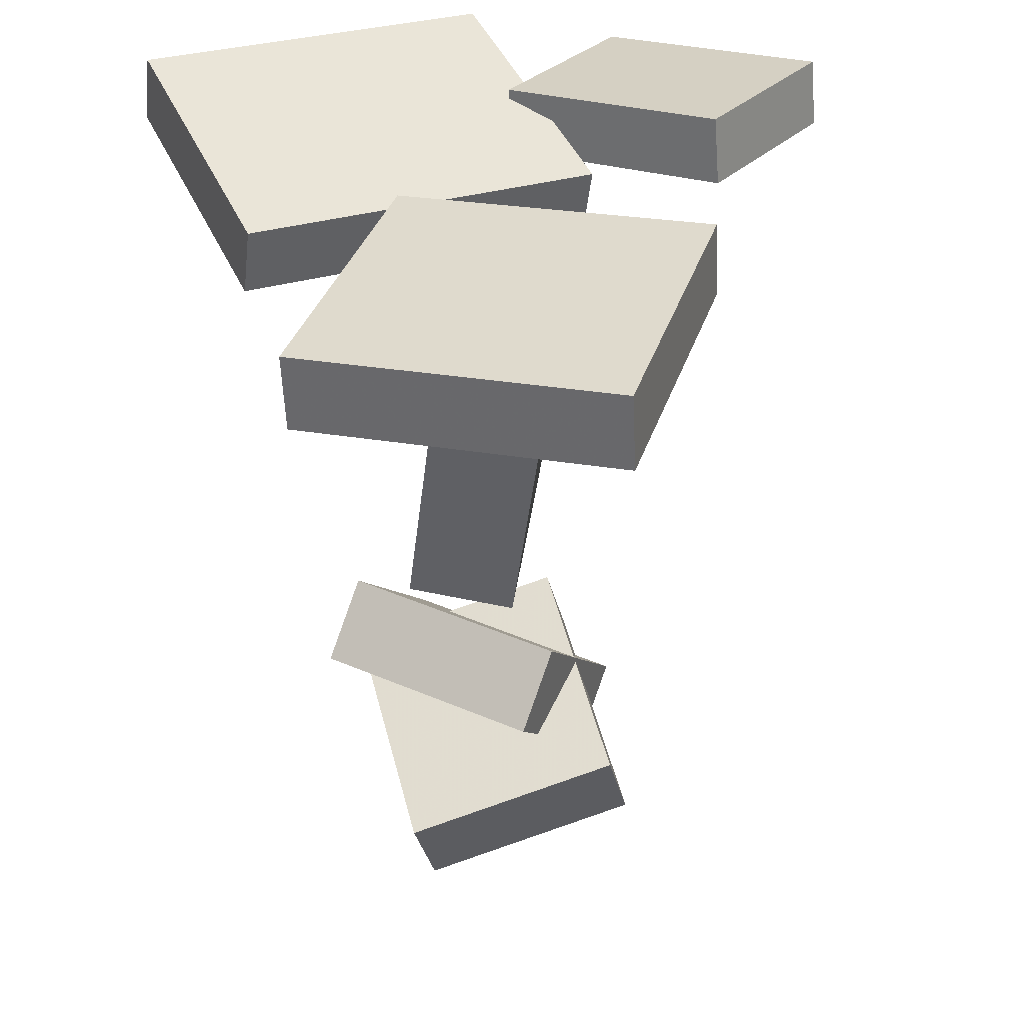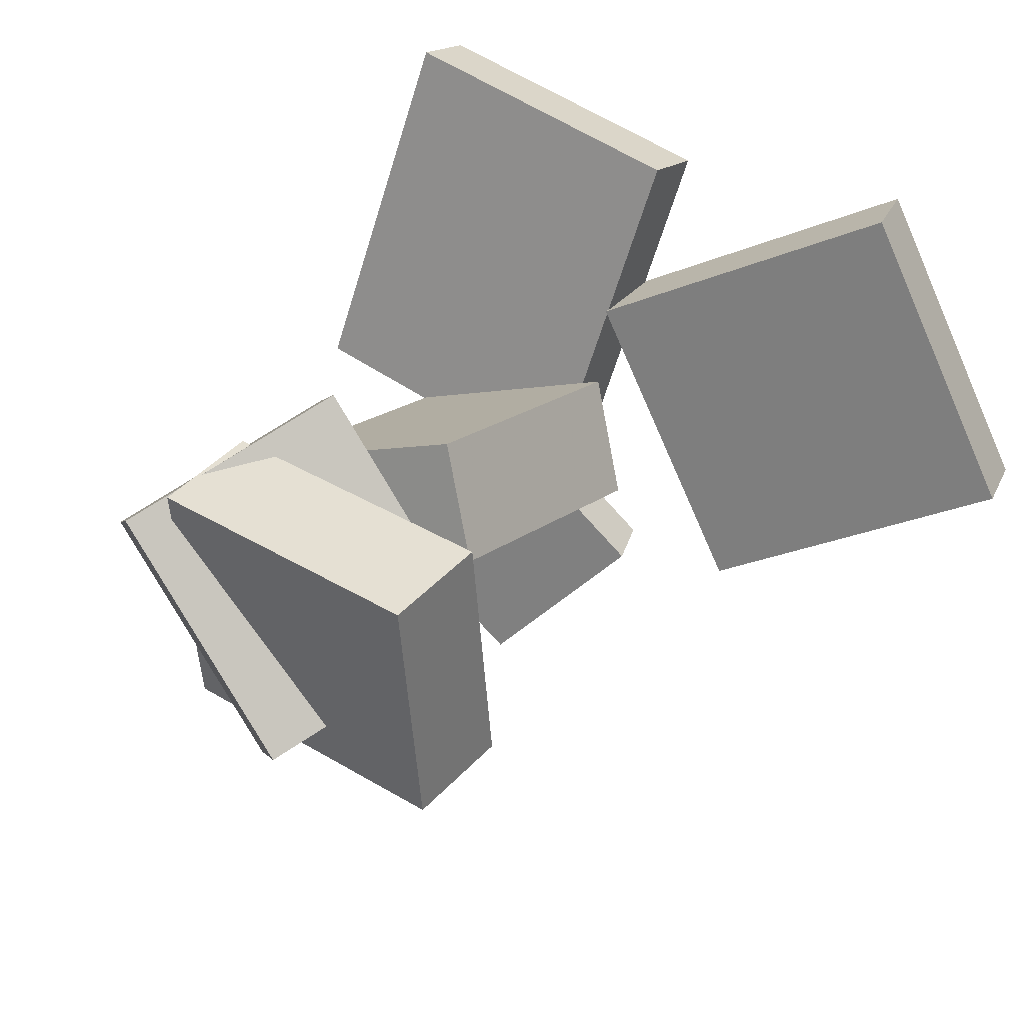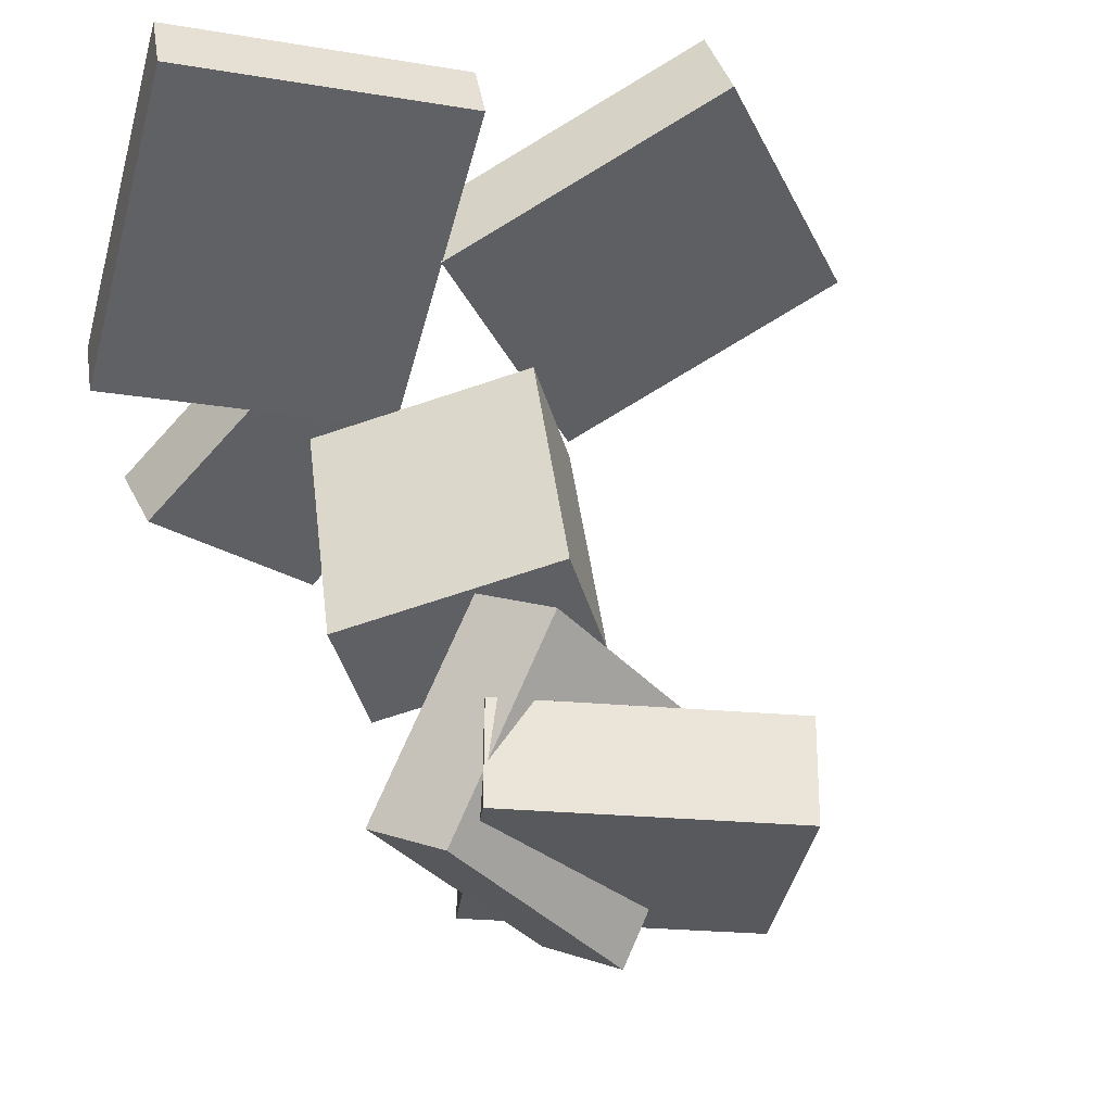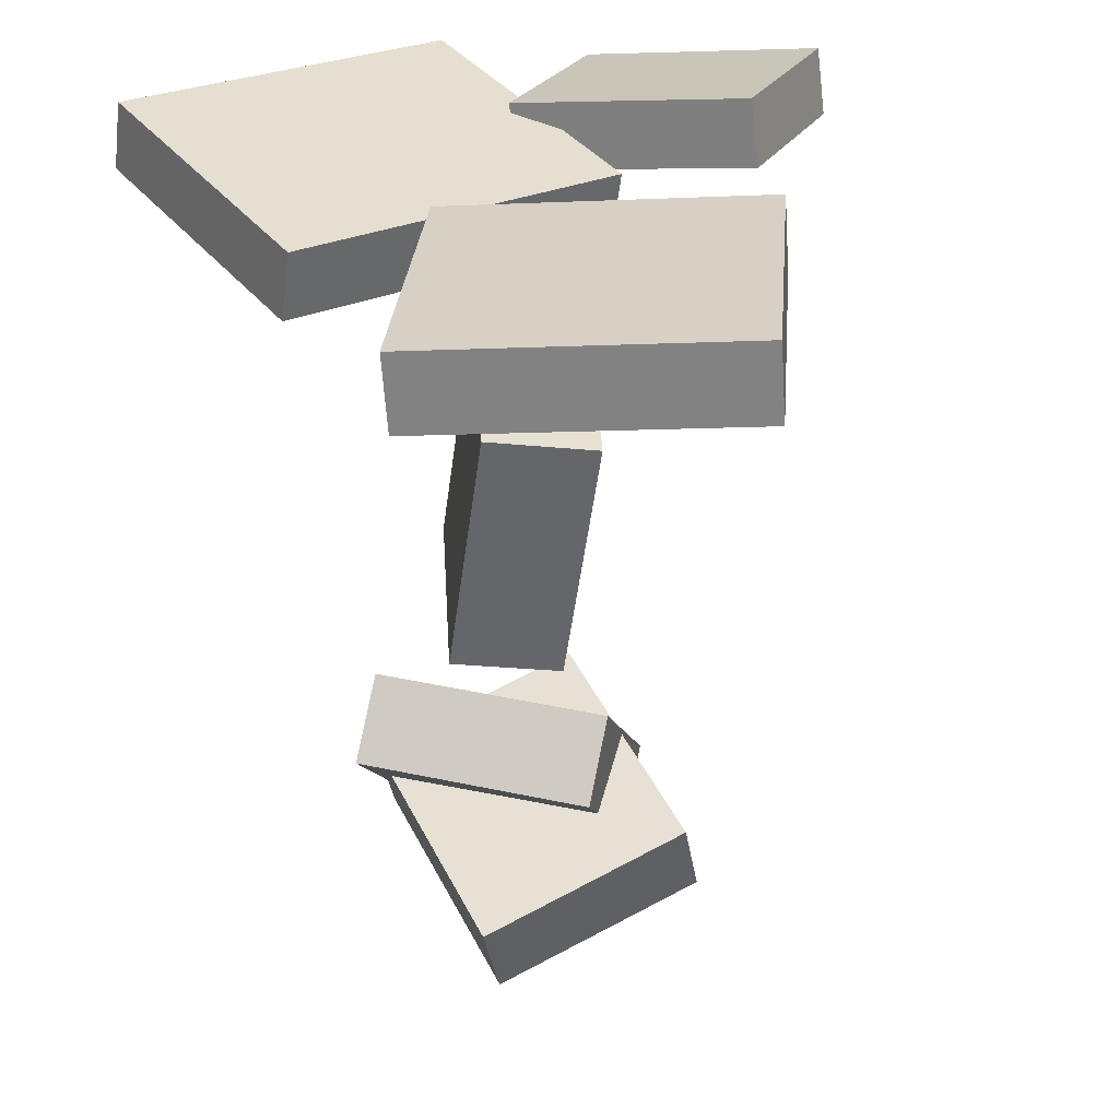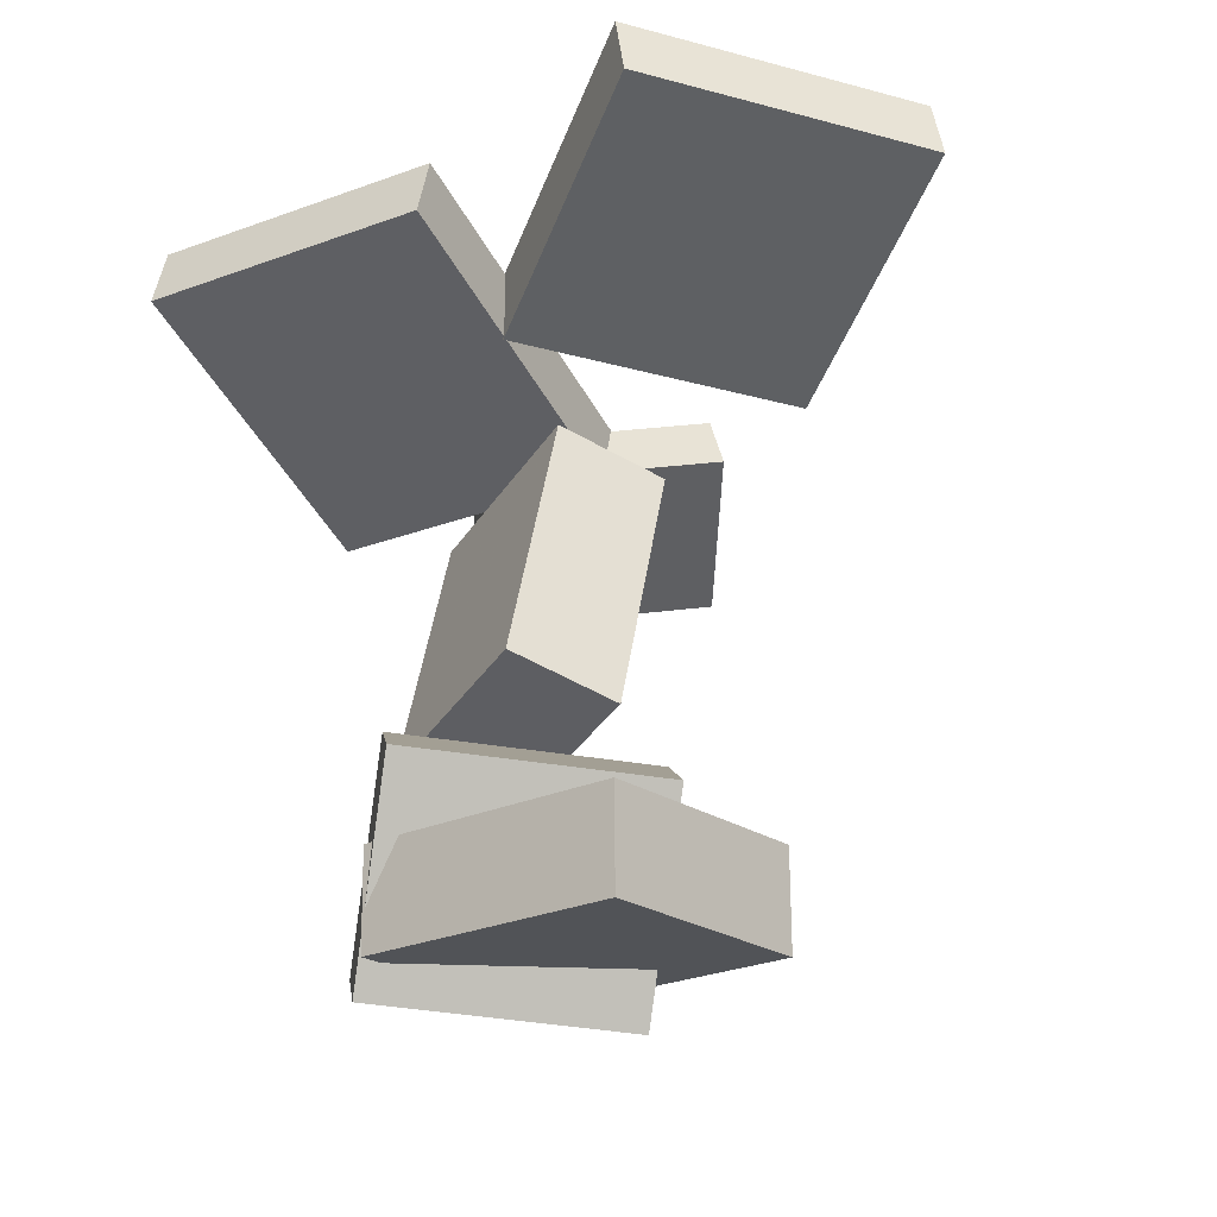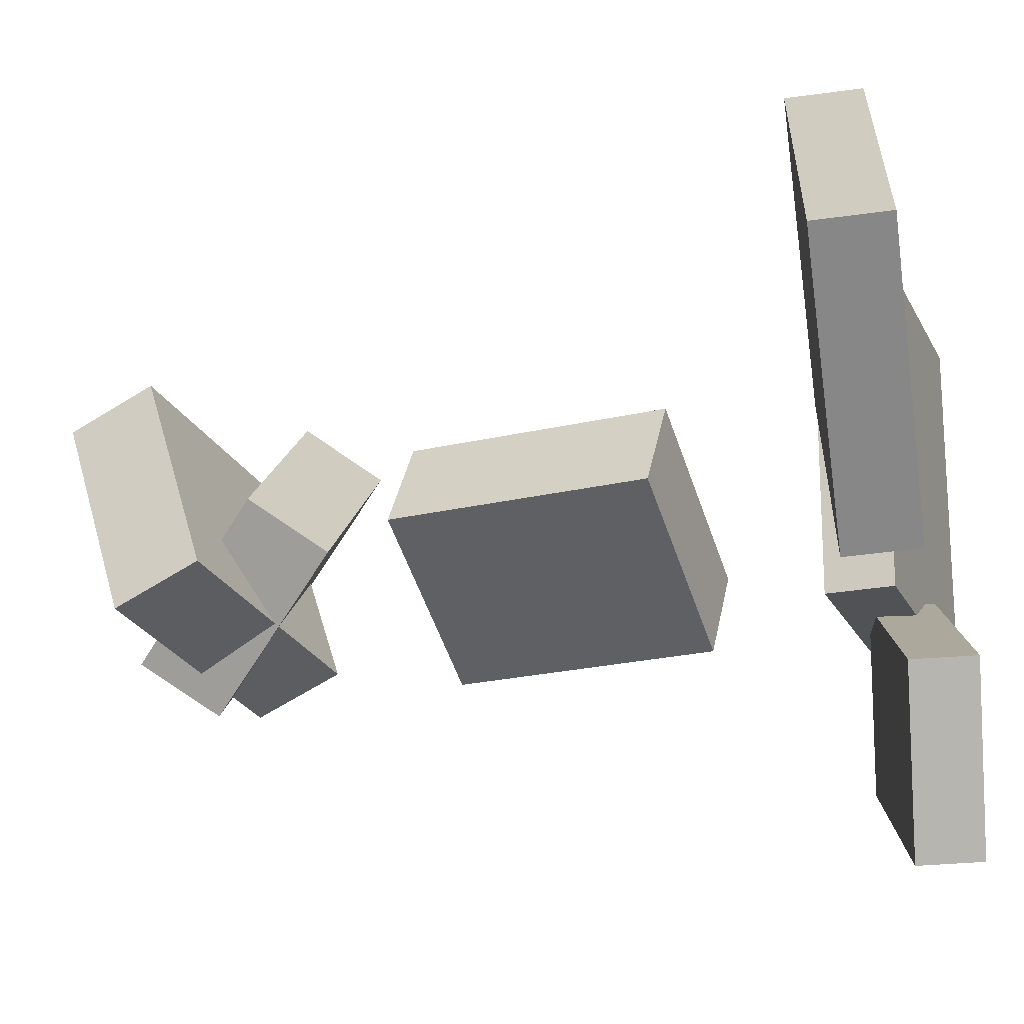
<metadata>
{"format":"obj","ext":"obj","renderer":"f3d","projection":"perspective","resolution":1024,"background":"white","views":[{"elev":39.8,"azim":81.9,"up":"+Y"},{"elev":24.5,"azim":26.5,"up":"+Z"},{"elev":46.5,"azim":-13.6,"up":"+Z"},{"elev":33.7,"azim":70.1,"up":"+Y"},{"elev":-41.8,"azim":44.4,"up":"+Y"},{"elev":-38.0,"azim":104.8,"up":"+Z"}]}
</metadata>
<code>
v -0.123 0.25 -0.03429
v -0.1341 0.2989 -0.03198
v -0.2304 0.2306 -0.1356
v -0.2414 0.2795 -0.1333
v 0.0005061 0.2844 -0.1718
v -0.01054 0.3333 -0.1695
v -0.1068 0.265 -0.2731
v -0.1179 0.3139 -0.2708
f 1.0 7.0 5.0
f 1.0 3.0 7.0
f 1.0 4.0 3.0
f 1.0 2.0 4.0
f 3.0 8.0 7.0
f 3.0 4.0 8.0
f 5.0 7.0 8.0
f 5.0 8.0 6.0
f 1.0 5.0 6.0
f 1.0 6.0 2.0
f 2.0 6.0 8.0
f 2.0 8.0 4.0
v 0.1022 0.2551 -0.1513
v 0.003249 0.2369 0.06788
v 0.09578 0.3112 -0.1496
v -0.003182 0.293 0.06963
v 0.3223 0.2772 -0.05014
v 0.2234 0.2591 0.1691
v 0.3159 0.3333 -0.0484
v 0.2169 0.3151 0.1708
f 9.0 15.0 13.0
f 9.0 11.0 15.0
f 9.0 12.0 11.0
f 9.0 10.0 12.0
f 11.0 16.0 15.0
f 11.0 12.0 16.0
f 13.0 15.0 16.0
f 13.0 16.0 14.0
f 9.0 13.0 14.0
f 9.0 14.0 10.0
f 10.0 14.0 16.0
f 10.0 16.0 12.0
v -0.08949 0.1331 -0.07693
v -0.1136 -0.07074 -0.05629
v -0.1129 0.1442 0.005614
v -0.137 -0.05962 0.02625
v 0.06942 0.1191 -0.02994
v 0.04533 -0.08477 -0.009302
v 0.046 0.1302 0.0526
v 0.0219 -0.07364 0.07324
f 17.0 23.0 21.0
f 17.0 19.0 23.0
f 17.0 20.0 19.0
f 17.0 18.0 20.0
f 19.0 24.0 23.0
f 19.0 20.0 24.0
f 21.0 23.0 24.0
f 21.0 24.0 22.0
f 17.0 21.0 22.0
f 17.0 22.0 18.0
f 18.0 22.0 24.0
f 18.0 24.0 20.0
v -0.105 -0.2883 0.07557
v -0.01059 -0.1739 0.141
v -0.1455 -0.2379 0.04571
v -0.051 -0.1235 0.1111
v 0.003723 -0.2912 -0.07647
v 0.09817 -0.1768 -0.01105
v -0.03669 -0.2407 -0.1063
v 0.05776 -0.1263 -0.0409
f 25.0 31.0 29.0
f 25.0 27.0 31.0
f 25.0 28.0 27.0
f 25.0 26.0 28.0
f 27.0 32.0 31.0
f 27.0 28.0 32.0
f 29.0 31.0 32.0
f 29.0 32.0 30.0
f 25.0 29.0 30.0
f 25.0 30.0 26.0
f 26.0 30.0 32.0
f 26.0 32.0 28.0
v -0.09021 -0.2282 -0.07538
v -0.08002 -0.2749 0.09205
v -0.07332 -0.1599 -0.05735
v -0.06313 -0.2066 0.1101
v 0.1054 -0.2703 -0.09905
v 0.1156 -0.3171 0.06838
v 0.1223 -0.202 -0.08102
v 0.1325 -0.2488 0.08641
f 33.0 39.0 37.0
f 33.0 35.0 39.0
f 33.0 36.0 35.0
f 33.0 34.0 36.0
f 35.0 40.0 39.0
f 35.0 36.0 40.0
f 37.0 39.0 40.0
f 37.0 40.0 38.0
f 33.0 37.0 38.0
f 33.0 38.0 34.0
f 34.0 38.0 40.0
f 34.0 40.0 36.0
v -0.03882 0.2264 -0.07652
v -0.2572 0.2509 -0.01309
v -0.03461 0.2787 -0.08215
v -0.253 0.3031 -0.01872
v 0.04051 0.2486 0.188
v -0.1778 0.273 0.2515
v 0.04472 0.3008 0.1824
v -0.1736 0.3252 0.2458
f 41.0 47.0 45.0
f 41.0 43.0 47.0
f 41.0 44.0 43.0
f 41.0 42.0 44.0
f 43.0 48.0 47.0
f 43.0 44.0 48.0
f 45.0 47.0 48.0
f 45.0 48.0 46.0
f 41.0 45.0 46.0
f 41.0 46.0 42.0
f 42.0 46.0 48.0
f 42.0 48.0 44.0

</code>
